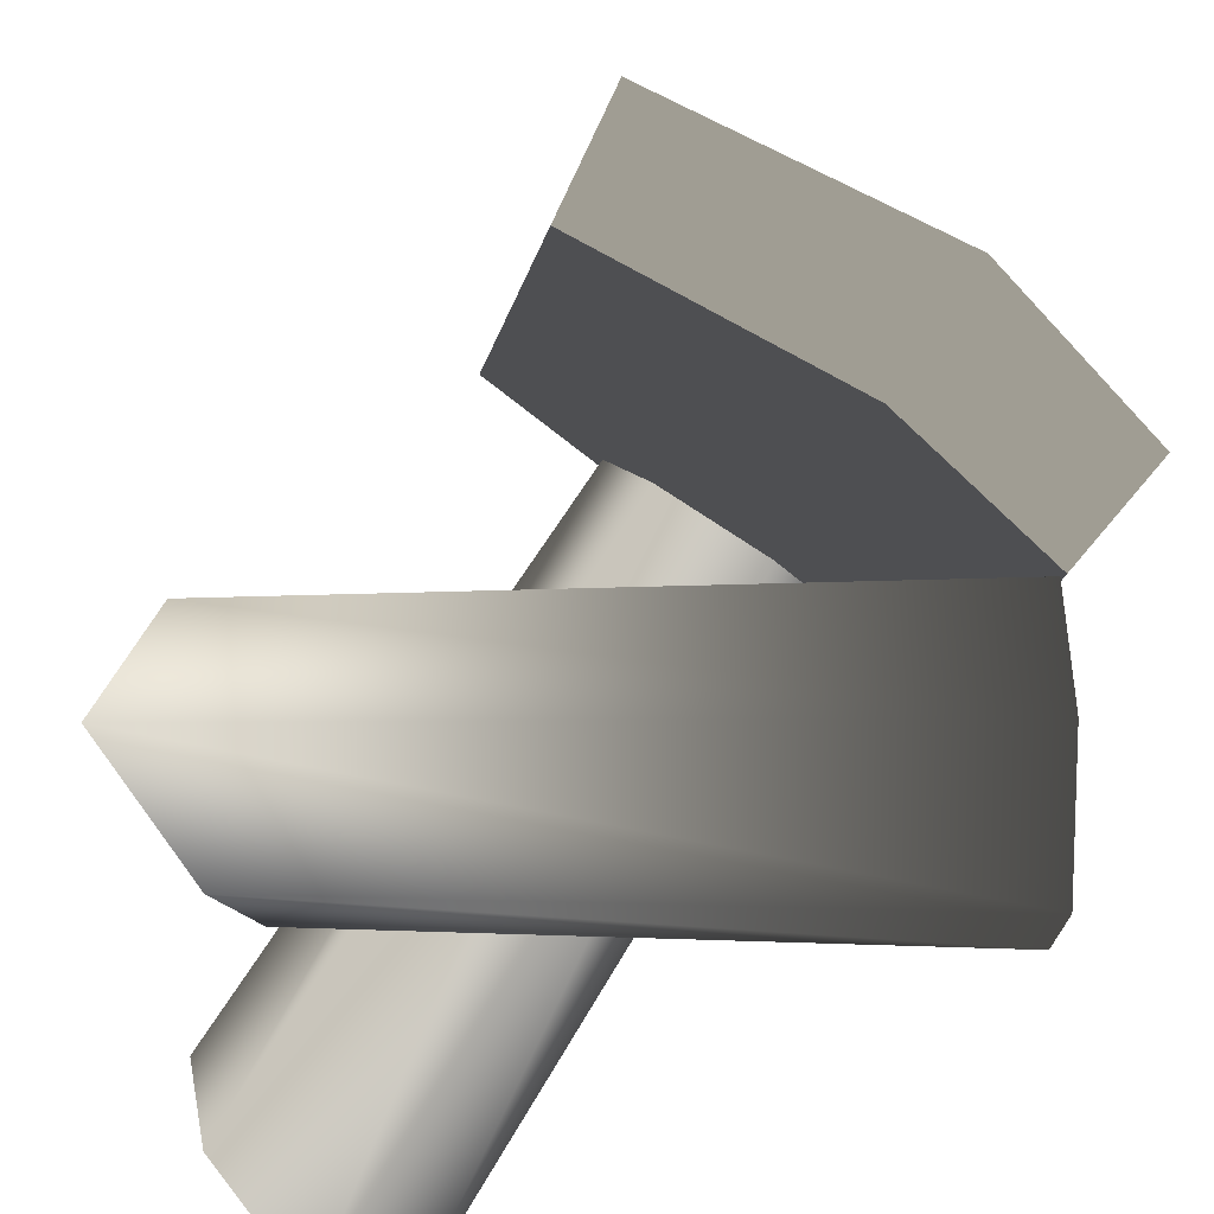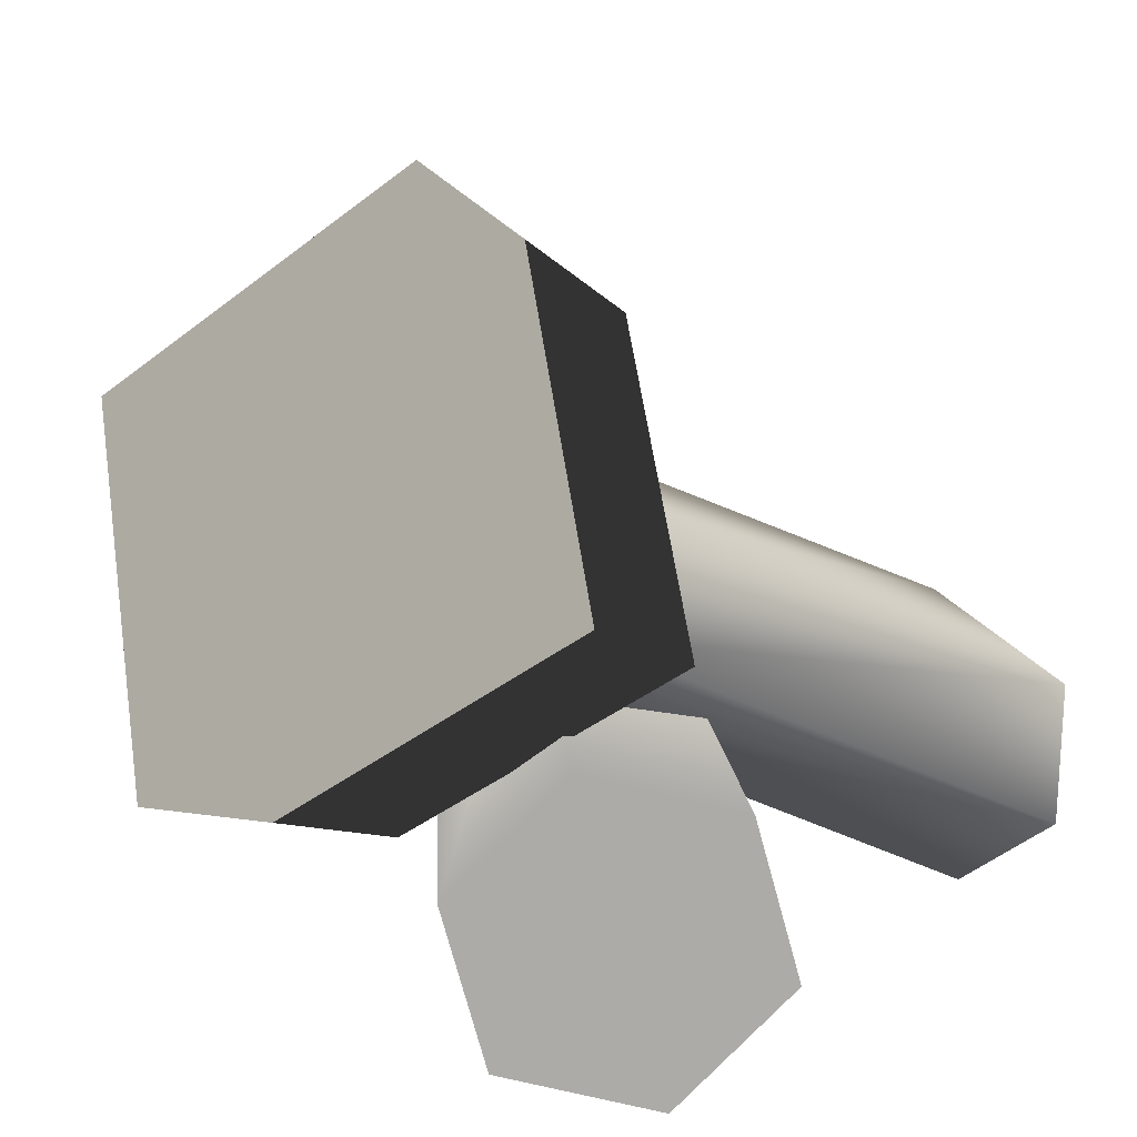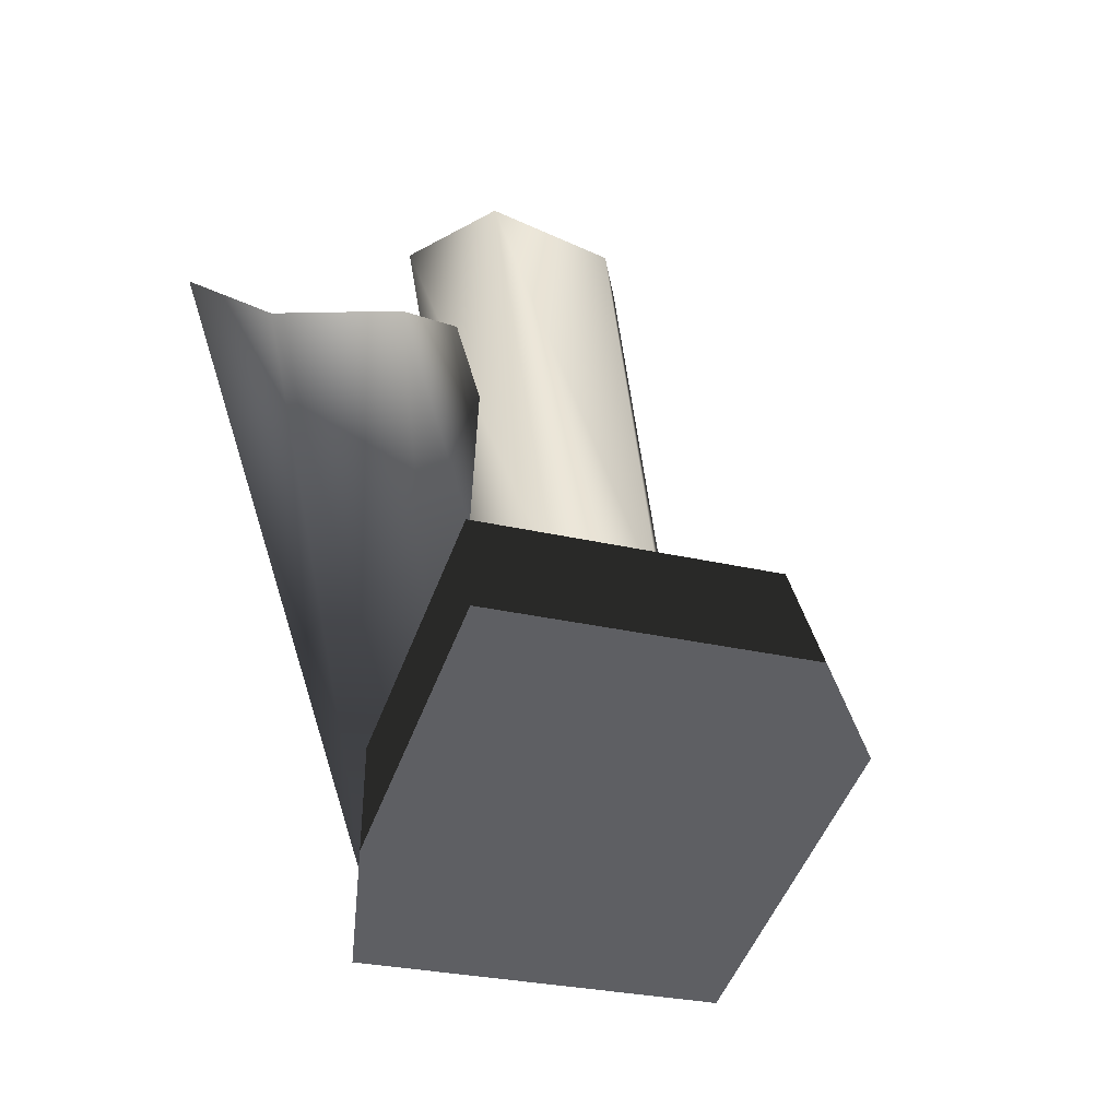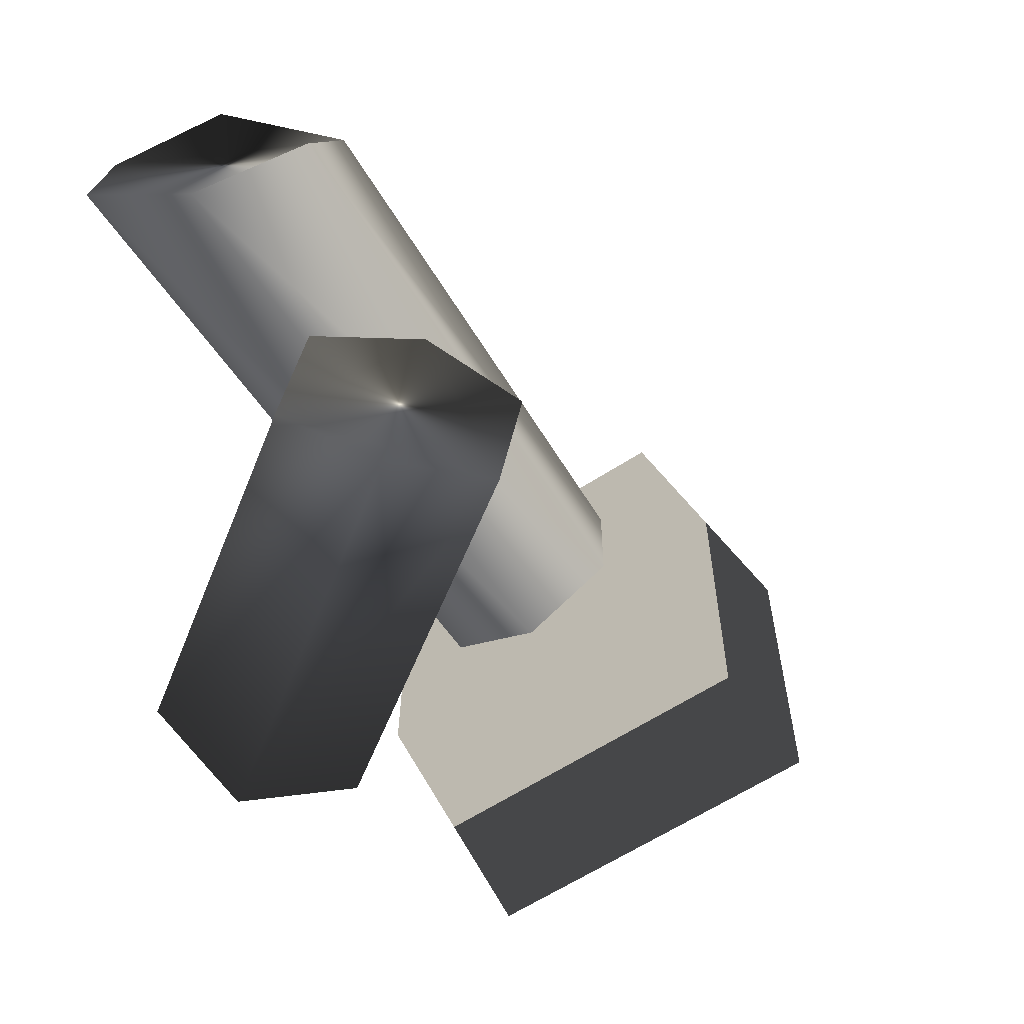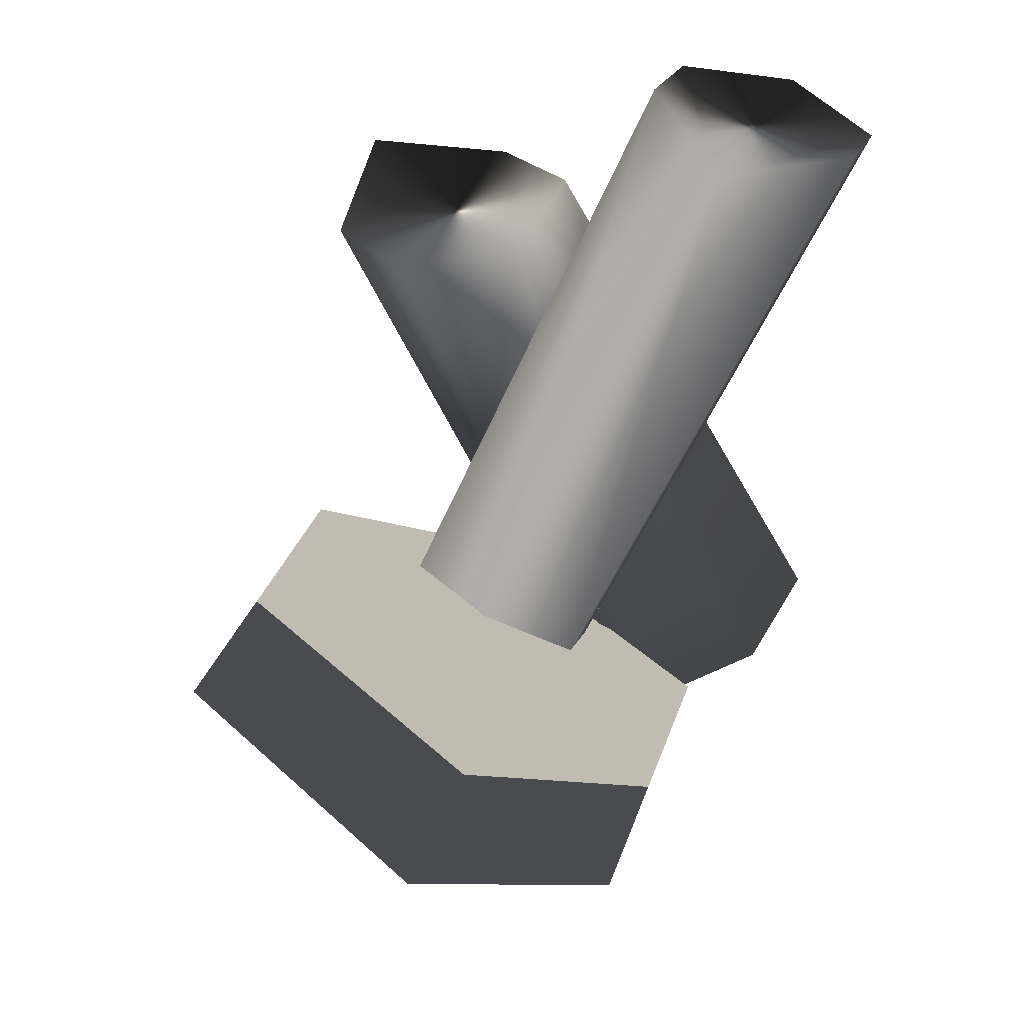
<metadata>
{"format":"obj","ext":"obj","renderer":"f3d","projection":"perspective","resolution":1024,"background":"white","views":[{"elev":-61.6,"azim":-60.8,"up":"+Z"},{"elev":13.0,"azim":24.9,"up":"+Z"},{"elev":-11.9,"azim":-53.6,"up":"+Y"},{"elev":32.8,"azim":-123.3,"up":"+Y"},{"elev":33.5,"azim":14.3,"up":"+Y"}]}
</metadata>
<code>
g
v  0.371 -0.4681 -0.1187
v  0.1526 -0.589 -0.0534
v  0.001793 -0.1049 0.7467
v  0.1555 -0.208 0.678
v  0.09482 -0.6253 0.1953
v  -0.1618 -0.08711 0.6376
v  0.2553 -0.5408 0.3787
v  -0.1716 -0.1723 0.4598
v  0.4736 -0.42 0.3134
v  -0.01791 -0.2754 0.3911
v  0.5314 -0.3836 0.06467
v  0.1456 -0.2932 0.5002
v  -0.1235 -0.3308 0.1733
v  -0.3734 -0.003767 0.6014
v  0.1186 -0.05737 0.9295
v  0.3685 -0.3844 0.5014
v  -0.3107 -0.7316 0.3105
v  0.2528 -0.7929 0.6862
v  -0.03334 -0.4185 1.176
v  -0.5968 -0.3571 0.8007
v  -0.1672 0.4973 -0.07131
v  -0.4311 0.5204 -0.01179
v  -0.4419 0.415 0.2067
v  -0.2693 0.4331 0.3678
v  -0.03898 0.4713 0.3091
v  -0.000464 0.5262 0.08992
v  0.589 0.707 0.2321
v  0.3574 0.7031 0.3738
v  0.1994 0.7929 0.2128
v  0.2117 0.7481 -0.01945
v  0.4177 0.694 -0.1316
v  0.5968 0.6519 0.00512
g (null)
f 4 27 28 3
f 3 28 29 6
f 6 29 30 8
f 8 30 31 10
f 10 31 32 12
f 12 32 27 4
f 5 1 9 7
f 8 12 3 6
f 13 14 15 16
f 17 18 19 20
f 13 16 18 17
f 16 15 19 18
f 15 14 20 19
f 14 13 17 20
f 1 2 22 21
f 2 5 23 22
f 5 7 24 23
f 7 9 25 24
f 9 11 26 25
f 11 1 21 26
f 21 23 25 26
f 28 32 30 29
f 5 2 1
f 9 1 11
f 8 10 12
f 3 12 4
f 21 22 23
f 25 23 24
f 28 27 32
f 30 32 31
g

</code>
